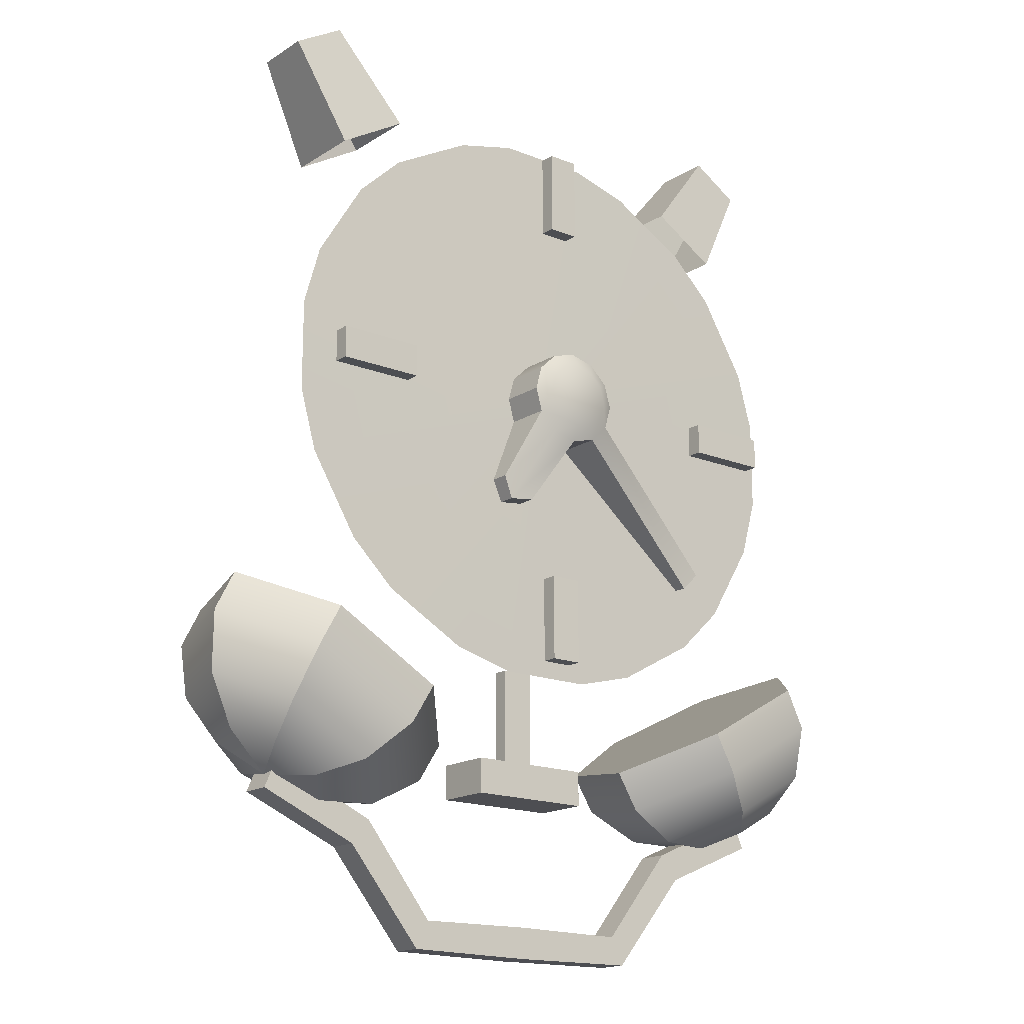
<metadata>
{"format":"obj","ext":"obj","renderer":"f3d","projection":"perspective","resolution":1024,"background":"white","views":[{"elev":-17.0,"azim":141.3,"up":"+Z"}]}
</metadata>
<code>
g Clocks
v 0.1799 0.03029 -0.2461
v 0.204 0.04137 -0.2324
v 0.1828 0.05974 -0.2512
v 0.204 0.04137 -0.2324
v 0.2099 0.06629 -0.2291
v 0.1828 0.05974 -0.2512
v 0.2099 0.06629 -0.2291
v 0.1933 0.08627 -0.2385
v 0.1828 0.05974 -0.2512
v 0.1933 0.08627 -0.2385
v 0.1665 0.08627 -0.2537
v 0.1828 0.05974 -0.2512
v 0.1665 0.08627 -0.2537
v 0.1499 0.06629 -0.2632
v 0.1828 0.05974 -0.2512
v 0.1499 0.06629 -0.2632
v 0.1558 0.04137 -0.2598
v 0.1828 0.05974 -0.2512
v 0.1558 0.04137 -0.2598
v 0.1799 0.03029 -0.2461
v 0.1828 0.05974 -0.2512
v -0.1799 0.03029 -0.2461
v -0.1828 0.05974 -0.2512
v -0.204 0.04137 -0.2324
v -0.204 0.04137 -0.2324
v -0.1828 0.05974 -0.2512
v -0.2099 0.06629 -0.2291
v -0.2099 0.06629 -0.2291
v -0.1828 0.05974 -0.2512
v -0.1933 0.08627 -0.2385
v -0.1933 0.08627 -0.2385
v -0.1828 0.05974 -0.2512
v -0.1665 0.08627 -0.2537
v -0.1665 0.08627 -0.2537
v -0.1828 0.05974 -0.2512
v -0.1499 0.06629 -0.2632
v -0.1499 0.06629 -0.2632
v -0.1828 0.05974 -0.2512
v -0.1558 0.04137 -0.2598
v -0.1558 0.04137 -0.2598
v -0.1828 0.05974 -0.2512
v -0.1799 0.03029 -0.2461
v 4.691e-09 0.09073 -0.0286
v 4.691e-09 0.1181 -0.0286
v -0.01507 0.1181 -0.02476
v -0.01507 0.09073 -0.02476
v 0.01507 0.09073 0.02476
v 0.0261 0.1181 0.0143
v 0.0261 0.09073 0.0143
v 0.01507 0.1181 0.02476
v 1.405e-10 0.09073 0.0286
v 1.405e-10 0.1181 0.0286
v -0.01507 0.09073 0.02476
v -0.01507 0.1181 0.02476
v -0.0261 0.09073 0.0143
v -0.0261 0.1181 0.0143
v 4.691e-09 0.1181 -0.0286
v 0.02939 0.1123 -0.07118
v 0.04441 0.1113 -0.07299
v 0.01507 0.1181 -0.02476
v 0.05027 0.1123 -0.05974
v 0.0261 0.1181 -0.0143
v 5.243e-09 0.1228 -0.01984
v 0.01046 0.1228 -0.01718
v -0.01046 0.1228 -0.01718
v -0.01507 0.1181 -0.02476
v 0.01811 0.1228 -0.009921
v 0.03014 0.1181 4.116e-08
v -0.01811 0.1228 -0.009921
v 0.02091 0.1228 3.869e-08
v 0.0261 0.1181 0.0143
v -0.0261 0.1181 -0.0143
v -0.09981 0.1089 -0.1052
v -0.1108 0.1089 -0.09471
v -0.02091 0.1228 3.033e-08
v -0.03014 0.1181 2.912e-08
v -0.01811 0.1228 0.009921
v -0.0261 0.1181 0.0143
v 0.01811 0.1228 0.009921
v 0.01507 0.1181 0.02476
v -0.01046 0.1228 0.01718
v -0.01507 0.1181 0.02476
v 0.01046 0.1228 0.01718
v 1.405e-10 0.1181 0.0286
v 2.085e-09 0.1228 0.01984
v 0.0261 0.09073 0.0143
v 0.0261 0.1181 0.0143
v 0.03014 0.1181 4.116e-08
v 0.03014 0.09073 4.116e-08
v -0.0261 0.09073 -0.0143
v -0.0261 0.1181 -0.0143
v -0.03014 0.1181 2.912e-08
v -0.03014 0.09073 2.912e-08
v 0.03014 0.09073 4.116e-08
v 0.03014 0.1181 4.116e-08
v 0.0261 0.1181 -0.0143
v 0.0261 0.09073 -0.0143
v -0.03014 0.09073 2.912e-08
v -0.03014 0.1181 2.912e-08
v -0.0261 0.1181 0.0143
v -0.0261 0.09073 0.0143
v 4.691e-09 0.09073 -0.0286
v 0.02939 0.101 -0.07118
v 0.02939 0.1123 -0.07118
v 4.691e-09 0.1181 -0.0286
v -0.09981 0.101 -0.1052
v -0.09981 0.1089 -0.1052
v -0.1108 0.1089 -0.09471
v -0.1108 0.101 -0.09471
v -0.01507 0.1181 -0.02476
v -0.09981 0.1089 -0.1052
v -0.09981 0.101 -0.1052
v -0.01507 0.09073 -0.02476
v -0.01507 0.09073 -0.02476
v -0.09981 0.101 -0.1052
v -0.1108 0.101 -0.09471
v -0.0261 0.09073 -0.0143
v -0.0261 0.09073 -0.0143
v -0.1108 0.101 -0.09471
v -0.1108 0.1089 -0.09471
v -0.0261 0.1181 -0.0143
v 0.04441 0.101 -0.07299
v 0.04441 0.1113 -0.07299
v 0.02939 0.1123 -0.07118
v 0.02939 0.101 -0.07118
v 0.05027 0.101 -0.05974
v 0.05027 0.1123 -0.05974
v 0.04441 0.1113 -0.07299
v 0.04441 0.101 -0.07299
v 0.01507 0.09073 -0.02476
v 0.02939 0.101 -0.07118
v 4.691e-09 0.09073 -0.0286
v 0.04441 0.101 -0.07299
v 0.0261 0.09073 -0.0143
v 0.05027 0.101 -0.05974
v 0.0261 0.1181 -0.0143
v 0.05027 0.1123 -0.05974
v 0.05027 0.101 -0.05974
v 0.0261 0.09073 -0.0143
v 0.1157 0.1001 0.009621
v 0.1157 0.1001 -0.009621
v 0.1157 0.1095 -0.009621
v 0.1157 0.1095 0.009621
v 0.1157 0.1001 -0.009621
v 0.1674 0.1001 -0.009621
v 0.1674 0.1095 -0.009621
v 0.1157 0.1095 -0.009621
v 0.1674 0.1001 -0.009621
v 0.1674 0.1001 0.009621
v 0.1674 0.1095 0.009621
v 0.1674 0.1095 -0.009621
v 0.1674 0.1001 0.009621
v 0.1157 0.1001 0.009621
v 0.1157 0.1095 0.009621
v 0.1674 0.1095 0.009621
v 0.1157 0.1001 -0.009621
v 0.1157 0.1001 0.009621
v 0.1674 0.1001 0.009621
v 0.1674 0.1001 -0.009621
v 0.1674 0.1095 -0.009621
v 0.1674 0.1095 0.009621
v 0.1157 0.1095 0.009621
v 0.1157 0.1095 -0.009621
v 0.1855 0.04028 0.2048
v 0.1549 0.04028 0.223
v 0.1549 0.07588 0.223
v 0.1855 0.07588 0.2048
v 0.1855 0.04028 0.2048
v 0.1855 0.07588 0.2048
v 0.1532 0.08234 0.1443
v 0.1532 0.03382 0.1443
v 0.1855 0.07588 0.2048
v 0.1549 0.07588 0.223
v 0.1116 0.08234 0.1691
v 0.1532 0.08234 0.1443
v 0.1549 0.07588 0.223
v 0.1549 0.04028 0.223
v 0.1116 0.03382 0.1691
v 0.1116 0.08234 0.1691
v 0.1549 0.04028 0.223
v 0.1855 0.04028 0.2048
v 0.1532 0.03382 0.1443
v 0.1116 0.03382 0.1691
v -0.1549 0.07588 0.223
v -0.1116 0.08234 0.1691
v -0.1116 0.03382 0.1691
v -0.1549 0.04028 0.223
v -0.1855 0.04028 0.2048
v -0.1855 0.07588 0.2048
v -0.1549 0.07588 0.223
v -0.1549 0.04028 0.223
v -0.1855 0.04028 0.2048
v -0.1532 0.03382 0.1443
v -0.1532 0.08234 0.1443
v -0.1855 0.07588 0.2048
v -0.1855 0.07588 0.2048
v -0.1532 0.08234 0.1443
v -0.1116 0.08234 0.1691
v -0.1549 0.07588 0.223
v -0.1549 0.04028 0.223
v -0.1116 0.03382 0.1691
v -0.1532 0.03382 0.1443
v -0.1855 0.04028 0.2048
v 0.0101 0.05312 -0.1667
v -0.00957 0.05312 -0.1667
v -0.00957 0.06193 -0.1667
v 0.0101 0.06193 -0.1667
v -0.00957 0.05312 -0.1667
v -0.009437 0.05312 -0.2268
v -0.009437 0.06193 -0.2268
v -0.00957 0.06193 -0.1667
v 0.01023 0.05312 -0.2267
v 0.0101 0.05312 -0.1667
v 0.0101 0.06193 -0.1667
v 0.01023 0.06193 -0.2267
v -0.00957 0.05312 -0.1667
v 0.0101 0.05312 -0.1667
v 0.01023 0.05312 -0.2267
v -0.009437 0.05312 -0.2268
v -0.009437 0.06193 -0.2268
v 0.01023 0.06193 -0.2267
v 0.0101 0.06193 -0.1667
v -0.00957 0.06193 -0.1667
v 0.03875 0.07494 -0.2267
v 0.0388 0.07494 -0.248
v 0.0388 0.0401 -0.248
v 0.03875 0.0401 -0.2267
v -0.03791 0.0401 -0.2481
v 0.0388 0.0401 -0.248
v 0.0388 0.07494 -0.248
v -0.03791 0.07494 -0.2481
v 0.03875 0.0401 -0.2267
v 0.0388 0.0401 -0.248
v -0.03791 0.0401 -0.2481
v -0.03796 0.0401 -0.2268
v -0.03796 0.07494 -0.2268
v -0.03791 0.07494 -0.2481
v 0.0388 0.07494 -0.248
v 0.03875 0.07494 -0.2267
v -0.03796 0.0401 -0.2268
v -0.03791 0.0401 -0.2481
v -0.03791 0.07494 -0.2481
v -0.03796 0.07494 -0.2268
v 0.1439 -0.01152 -0.1826
v 0.2021 0.01531 -0.1496
v 0.2144 0.01593 -0.173
v 0.1569 -0.01053 -0.2056
v 0.2158 0.02588 -0.2059
v 0.1714 0.005438 -0.2311
v 0.1714 0.005438 -0.2311
v 0.2158 0.02588 -0.2059
v 0.204 0.04137 -0.2324
v 0.1799 0.03029 -0.2461
v 0.2021 0.01531 -0.1496
v 0.2165 0.07559 -0.1414
v 0.2286 0.07537 -0.165
v 0.2144 0.01593 -0.173
v 0.2268 0.07182 -0.1997
v 0.2158 0.02588 -0.2059
v 0.2158 0.02588 -0.2059
v 0.2268 0.07182 -0.1997
v 0.2099 0.06629 -0.2291
v 0.204 0.04137 -0.2324
v 0.2165 0.07559 -0.1414
v 0.1762 0.1239 -0.1643
v 0.1888 0.123 -0.1875
v 0.2286 0.07537 -0.165
v 0.196 0.1087 -0.2171
v 0.2268 0.07182 -0.1997
v 0.2268 0.07182 -0.1997
v 0.196 0.1087 -0.2171
v 0.1933 0.08627 -0.2385
v 0.2099 0.06629 -0.2291
v 0.196 0.1087 -0.2171
v 0.1468 0.1087 -0.2451
v 0.1665 0.08627 -0.2537
v 0.1933 0.08627 -0.2385
v 0.1888 0.123 -0.1875
v 0.1468 0.1087 -0.2451
v 0.196 0.1087 -0.2171
v 0.125 0.123 -0.2237
v 0.1762 0.1239 -0.1643
v 0.1115 0.1239 -0.201
v 0.125 0.123 -0.2237
v 0.116 0.07182 -0.2626
v 0.1468 0.1087 -0.2451
v 0.08527 0.07537 -0.2463
v 0.1115 0.1239 -0.201
v 0.07121 0.07559 -0.2239
v 0.1468 0.1087 -0.2451
v 0.116 0.07182 -0.2626
v 0.1499 0.06629 -0.2632
v 0.1665 0.08627 -0.2537
v 0.08527 0.07537 -0.2463
v 0.127 0.02588 -0.2563
v 0.116 0.07182 -0.2626
v 0.09946 0.01593 -0.2382
v 0.07121 0.07559 -0.2239
v 0.0856 0.01531 -0.2157
v 0.116 0.07182 -0.2626
v 0.127 0.02588 -0.2563
v 0.1558 0.04137 -0.2598
v 0.1499 0.06629 -0.2632
v 0.0856 0.01531 -0.2157
v 0.1439 -0.01152 -0.1826
v 0.1569 -0.01053 -0.2056
v 0.09946 0.01593 -0.2382
v 0.1714 0.005438 -0.2311
v 0.127 0.02588 -0.2563
v 0.127 0.02588 -0.2563
v 0.1714 0.005438 -0.2311
v 0.1799 0.03029 -0.2461
v 0.1558 0.04137 -0.2598
v -0.1439 -0.01152 -0.1826
v -0.2144 0.01593 -0.173
v -0.2021 0.01531 -0.1496
v -0.1569 -0.01053 -0.2056
v -0.2158 0.02588 -0.2059
v -0.1714 0.005438 -0.2311
v -0.1714 0.005438 -0.2311
v -0.1799 0.03029 -0.2461
v -0.204 0.04137 -0.2324
v -0.2158 0.02588 -0.2059
v -0.2021 0.01531 -0.1496
v -0.2286 0.07537 -0.165
v -0.2165 0.07559 -0.1414
v -0.2144 0.01593 -0.173
v -0.2268 0.07182 -0.1997
v -0.2158 0.02588 -0.2059
v -0.2158 0.02588 -0.2059
v -0.204 0.04137 -0.2324
v -0.2099 0.06629 -0.2291
v -0.2268 0.07182 -0.1997
v -0.2165 0.07559 -0.1414
v -0.1888 0.123 -0.1875
v -0.1762 0.1239 -0.1643
v -0.2286 0.07537 -0.165
v -0.196 0.1087 -0.2171
v -0.2268 0.07182 -0.1997
v -0.2268 0.07182 -0.1997
v -0.2099 0.06629 -0.2291
v -0.1933 0.08627 -0.2385
v -0.196 0.1087 -0.2171
v -0.196 0.1087 -0.2171
v -0.1933 0.08627 -0.2385
v -0.1665 0.08627 -0.2537
v -0.1468 0.1087 -0.2451
v -0.1888 0.123 -0.1875
v -0.196 0.1087 -0.2171
v -0.1468 0.1087 -0.2451
v -0.125 0.123 -0.2237
v -0.1762 0.1239 -0.1643
v -0.1115 0.1239 -0.201
v -0.125 0.123 -0.2237
v -0.1468 0.1087 -0.2451
v -0.116 0.07182 -0.2626
v -0.08527 0.07537 -0.2463
v -0.1115 0.1239 -0.201
v -0.07121 0.07559 -0.2239
v -0.1468 0.1087 -0.2451
v -0.1665 0.08627 -0.2537
v -0.1499 0.06629 -0.2632
v -0.116 0.07182 -0.2626
v -0.08527 0.07537 -0.2463
v -0.116 0.07182 -0.2626
v -0.127 0.02588 -0.2563
v -0.09946 0.01593 -0.2382
v -0.07121 0.07559 -0.2239
v -0.0856 0.01531 -0.2157
v -0.116 0.07182 -0.2626
v -0.1499 0.06629 -0.2632
v -0.1558 0.04137 -0.2598
v -0.127 0.02588 -0.2563
v -0.0856 0.01531 -0.2157
v -0.1569 -0.01053 -0.2056
v -0.1439 -0.01152 -0.1826
v -0.09946 0.01593 -0.2382
v -0.1714 0.005438 -0.2311
v -0.127 0.02588 -0.2563
v -0.127 0.02588 -0.2563
v -0.1558 0.04137 -0.2598
v -0.1799 0.03029 -0.2461
v -0.1714 0.005438 -0.2311
v 0.1762 0.1239 -0.1643
v 0.2165 0.07559 -0.1414
v 0.2021 0.01531 -0.1496
v 0.1439 -0.01152 -0.1826
v 0.1115 0.1239 -0.201
v 0.0856 0.01531 -0.2157
v 0.07121 0.07559 -0.2239
v -0.1115 0.1239 -0.201
v -0.07121 0.07559 -0.2239
v -0.0856 0.01531 -0.2157
v -0.1439 -0.01152 -0.1826
v -0.1762 0.1239 -0.1643
v -0.2021 0.01531 -0.1496
v -0.2165 0.07559 -0.1414
v 0.1791 0.04794 -0.2426
v 0.1791 0.06662 -0.2426
v 0.1865 0.06662 -0.2598
v 0.1865 0.04794 -0.2598
v 0.1865 0.04794 -0.2598
v 0.1147 0.04794 -0.2707
v 0.1791 0.04794 -0.2426
v 0.126 0.04794 -0.2856
v 0.07121 0.04794 -0.3256
v 0.07926 0.04794 -0.3424
v -1.898e-07 0.04794 -0.3433
v -1.898e-07 0.04794 -0.3246
v -0.07121 0.04794 -0.3256
v -0.07926 0.04794 -0.3424
v -0.126 0.04794 -0.2856
v -0.1147 0.04794 -0.2707
v -0.1865 0.04794 -0.2598
v -0.1791 0.04794 -0.2426
v 0.1865 0.06662 -0.2598
v 0.126 0.06662 -0.2856
v 0.126 0.04794 -0.2856
v 0.1865 0.04794 -0.2598
v 0.1791 0.06662 -0.2426
v 0.126 0.06662 -0.2856
v 0.1865 0.06662 -0.2598
v 0.1147 0.06662 -0.2707
v 0.07926 0.06662 -0.3424
v 0.07121 0.06662 -0.3256
v -1.898e-07 0.06662 -0.3246
v -1.898e-07 0.06662 -0.3433
v -0.07926 0.06662 -0.3424
v -0.07121 0.06662 -0.3256
v -0.1147 0.06662 -0.2707
v -0.126 0.06662 -0.2856
v -0.1791 0.06662 -0.2426
v -0.1865 0.06662 -0.2598
v 0.1791 0.04794 -0.2426
v 0.1147 0.04794 -0.2707
v 0.1147 0.06662 -0.2707
v 0.1791 0.06662 -0.2426
v 0.126 0.06662 -0.2856
v 0.07926 0.06662 -0.3424
v 0.07926 0.04794 -0.3424
v 0.126 0.04794 -0.2856
v 0.1147 0.04794 -0.2707
v 0.07121 0.04794 -0.3256
v 0.07121 0.06662 -0.3256
v 0.1147 0.06662 -0.2707
v 0.07926 0.04794 -0.3424
v 0.07926 0.06662 -0.3424
v -1.898e-07 0.06662 -0.3433
v -1.898e-07 0.04794 -0.3433
v -0.07926 0.04794 -0.3424
v -0.07926 0.06662 -0.3424
v 0.07121 0.06662 -0.3256
v 0.07121 0.04794 -0.3256
v -1.898e-07 0.04794 -0.3246
v -1.898e-07 0.06662 -0.3246
v -0.07121 0.06662 -0.3256
v -0.07121 0.04794 -0.3256
v -0.1791 0.04794 -0.2426
v -0.1865 0.04794 -0.2598
v -0.1865 0.06662 -0.2598
v -0.1791 0.06662 -0.2426
v -0.1865 0.06662 -0.2598
v -0.1865 0.04794 -0.2598
v -0.126 0.04794 -0.2856
v -0.126 0.06662 -0.2856
v -0.1791 0.04794 -0.2426
v -0.1791 0.06662 -0.2426
v -0.1147 0.06662 -0.2707
v -0.1147 0.04794 -0.2707
v -0.126 0.06662 -0.2856
v -0.126 0.04794 -0.2856
v -0.07926 0.04794 -0.3424
v -0.07926 0.06662 -0.3424
v -0.1147 0.04794 -0.2707
v -0.1147 0.06662 -0.2707
v -0.07121 0.06662 -0.3256
v -0.07121 0.04794 -0.3256
v -0.009621 0.1001 0.1157
v 0.009621 0.1001 0.1157
v 0.009621 0.1095 0.1157
v -0.009621 0.1095 0.1157
v 0.009621 0.1001 0.1157
v 0.009621 0.1001 0.1674
v 0.009621 0.1095 0.1674
v 0.009621 0.1095 0.1157
v 0.009621 0.1001 0.1674
v -0.009621 0.1001 0.1674
v -0.009621 0.1095 0.1674
v 0.009621 0.1095 0.1674
v -0.009621 0.1001 0.1674
v -0.009621 0.1001 0.1157
v -0.009621 0.1095 0.1157
v -0.009621 0.1095 0.1674
v 0.009621 0.1001 0.1157
v -0.009621 0.1001 0.1157
v -0.009621 0.1001 0.1674
v 0.009621 0.1001 0.1674
v 0.009621 0.1095 0.1674
v -0.009621 0.1095 0.1674
v -0.009621 0.1095 0.1157
v 0.009621 0.1095 0.1157
v -0.1157 0.1001 -0.009621
v -0.1157 0.1001 0.009621
v -0.1157 0.1095 0.009621
v -0.1157 0.1095 -0.009621
v -0.1157 0.1001 0.009621
v -0.1674 0.1001 0.009621
v -0.1674 0.1095 0.009621
v -0.1157 0.1095 0.009621
v -0.1674 0.1001 0.009621
v -0.1674 0.1001 -0.009621
v -0.1674 0.1095 -0.009621
v -0.1674 0.1095 0.009621
v -0.1674 0.1001 -0.009621
v -0.1157 0.1001 -0.009621
v -0.1157 0.1095 -0.009621
v -0.1674 0.1095 -0.009621
v -0.1157 0.1001 0.009621
v -0.1157 0.1001 -0.009621
v -0.1674 0.1001 -0.009621
v -0.1674 0.1001 0.009621
v -0.1674 0.1095 0.009621
v -0.1674 0.1095 -0.009621
v -0.1157 0.1095 -0.009621
v -0.1157 0.1095 0.009621
v 0.009621 0.1001 -0.1157
v -0.009621 0.1001 -0.1157
v -0.009621 0.1095 -0.1157
v 0.009621 0.1095 -0.1157
v -0.009621 0.1001 -0.1157
v -0.009621 0.1001 -0.1674
v -0.009621 0.1095 -0.1674
v -0.009621 0.1095 -0.1157
v -0.009621 0.1001 -0.1674
v 0.009621 0.1001 -0.1674
v 0.009621 0.1095 -0.1674
v -0.009621 0.1095 -0.1674
v 0.009621 0.1001 -0.1674
v 0.009621 0.1001 -0.1157
v 0.009621 0.1095 -0.1157
v 0.009621 0.1095 -0.1674
v -0.009621 0.1001 -0.1157
v 0.009621 0.1001 -0.1157
v 0.009621 0.1001 -0.1674
v -0.009621 0.1001 -0.1674
v -0.009621 0.1095 -0.1674
v 0.009621 0.1095 -0.1674
v 0.009621 0.1095 -0.1157
v -0.009621 0.1095 -0.1157
v 4.691e-09 0.09073 -0.0286
v -0.067 0.08938 -0.1652
v -0.029 0.08938 -0.1748
v 0.029 0.08938 -0.1748
v -0.01507 0.09073 -0.02476
v -0.1172 0.08938 -0.1376
v -0.1451 0.08938 -0.1112
v 0.01507 0.09073 -0.02476
v 0.067 0.08938 -0.1652
v 0.1172 0.08938 -0.1376
v -0.0261 0.09073 -0.0143
v -0.1741 0.08938 -0.06358
v -0.1842 0.08938 -0.02752
v 0.0261 0.09073 -0.0143
v 0.1451 0.08938 -0.1112
v 0.1741 0.08938 -0.06358
v -0.03014 0.09073 2.912e-08
v -0.1842 0.08938 0.02752
v -0.1741 0.08938 0.06358
v 0.03014 0.09073 4.116e-08
v 0.1842 0.08938 -0.02752
v 0.1842 0.08938 0.02752
v -0.0261 0.09073 0.0143
v -0.1451 0.08938 0.1112
v -0.1172 0.08938 0.1376
v 0.0261 0.09073 0.0143
v 0.1741 0.08938 0.06358
v 0.1451 0.08938 0.1112
v -0.01507 0.09073 0.02476
v -0.067 0.08938 0.1652
v -0.029 0.08938 0.1748
v 0.01507 0.09073 0.02476
v 0.1172 0.08938 0.1376
v 0.067 0.08938 0.1652
v 1.405e-10 0.09073 0.0286
v 0.029 0.08938 0.1748
v 0.01023 0.06193 -0.2267
v 0.03875 0.0401 -0.2267
v 0.01023 0.05312 -0.2267
v 0.03875 0.07494 -0.2267
v -0.03796 0.0401 -0.2268
v -0.009437 0.06193 -0.2268
v -0.009437 0.05312 -0.2268
v -0.03796 0.07494 -0.2268
g Clocks_0
f 3 2 1
f 6 5 4
f 9 8 7
f 12 11 10
f 15 14 13
f 18 17 16
f 21 20 19
f 24 23 22
f 27 26 25
f 30 29 28
f 33 32 31
f 36 35 34
f 39 38 37
f 42 41 40
f 45 44 43
f 46 45 43
f 49 48 47
f 48 50 47
f 47 50 51
f 50 52 51
f 51 52 53
f 52 54 53
f 53 54 55
f 54 56 55
f 59 58 57
f 60 59 57
f 61 59 60
f 62 61 60
f 57 63 60
f 60 64 62
f 63 64 60
f 65 63 57
f 64 63 65
f 66 65 57
f 64 67 62
f 62 67 68
f 65 69 64
f 69 65 66
f 69 67 64
f 67 70 68
f 68 70 71
f 72 69 66
f 66 73 72
f 73 74 72
f 69 75 67
f 75 69 72
f 75 70 67
f 76 75 72
f 77 75 76
f 75 77 70
f 78 77 76
f 70 79 71
f 77 79 70
f 71 79 80
f 81 77 78
f 77 81 79
f 82 81 78
f 79 83 80
f 81 83 79
f 80 83 84
f 85 81 82
f 84 85 82
f 81 85 83
f 83 85 84
f 88 87 86
f 89 88 86
f 92 91 90
f 93 92 90
f 96 95 94
f 97 96 94
f 100 99 98
f 101 100 98
f 104 103 102
f 105 104 102
f 108 107 106
f 109 108 106
f 112 111 110
f 113 112 110
f 116 115 114
f 117 116 114
f 120 119 118
f 121 120 118
f 124 123 122
f 125 124 122
f 128 127 126
f 129 128 126
f 132 131 130
f 131 133 130
f 130 133 134
f 133 135 134
f 138 137 136
f 139 138 136
f 142 141 140
f 143 142 140
f 146 145 144
f 147 146 144
f 150 149 148
f 151 150 148
f 154 153 152
f 155 154 152
f 158 157 156
f 159 158 156
f 162 161 160
f 163 162 160
f 166 165 164
f 167 166 164
f 170 169 168
f 171 170 168
f 174 173 172
f 175 174 172
f 178 177 176
f 179 178 176
f 182 181 180
f 183 182 180
f 186 185 184
f 187 186 184
f 190 189 188
f 191 190 188
f 194 193 192
f 195 194 192
f 198 197 196
f 199 198 196
f 202 201 200
f 203 202 200
f 206 205 204
f 207 206 204
f 210 209 208
f 211 210 208
f 214 213 212
f 215 214 212
f 218 217 216
f 219 218 216
f 222 221 220
f 223 222 220
f 226 225 224
f 227 226 224
f 230 229 228
f 231 230 228
f 234 233 232
f 235 234 232
f 238 237 236
f 239 238 236
f 242 241 240
f 243 242 240
f 246 245 244
f 247 246 244
f 248 246 247
f 249 248 247
f 252 251 250
f 253 252 250
f 256 255 254
f 257 256 254
f 258 256 257
f 259 258 257
f 262 261 260
f 263 262 260
f 266 265 264
f 267 266 264
f 268 266 267
f 269 268 267
f 272 271 270
f 273 272 270
f 276 275 274
f 277 276 274
f 280 279 278
f 279 281 278
f 278 281 282
f 281 283 282
f 286 285 284
f 285 287 284
f 284 287 288
f 287 289 288
f 292 291 290
f 293 292 290
f 296 295 294
f 295 297 294
f 294 297 298
f 297 299 298
f 302 301 300
f 303 302 300
f 306 305 304
f 307 306 304
f 308 306 307
f 309 308 307
f 312 311 310
f 313 312 310
f 316 315 314
f 315 317 314
f 315 318 317
f 318 319 317
f 322 321 320
f 323 322 320
f 326 325 324
f 325 327 324
f 325 328 327
f 328 329 327
f 332 331 330
f 333 332 330
f 336 335 334
f 335 337 334
f 335 338 337
f 338 339 337
f 342 341 340
f 343 342 340
f 346 345 344
f 347 346 344
f 350 349 348
f 351 350 348
f 351 348 352
f 353 351 352
f 356 355 354
f 357 356 354
f 357 354 358
f 359 357 358
f 362 361 360
f 363 362 360
f 366 365 364
f 367 366 364
f 367 364 368
f 369 367 368
f 372 371 370
f 373 372 370
f 376 375 374
f 375 377 374
f 375 378 377
f 378 379 377
f 382 381 380
f 383 382 380
f 386 385 384
f 384 387 386
f 384 388 387
f 388 389 387
f 388 390 389
f 393 392 391
f 391 394 393
f 391 395 394
f 395 396 394
f 395 397 396
f 400 399 398
f 401 400 398
f 404 403 402
f 403 405 402
f 403 406 405
f 406 407 405
f 408 407 406
f 409 408 406
f 408 409 410
f 411 408 410
f 411 410 412
f 410 413 412
f 412 413 414
f 413 415 414
f 418 417 416
f 419 418 416
f 422 421 420
f 421 423 420
f 421 424 423
f 424 425 423
f 426 425 424
f 427 426 424
f 426 427 428
f 429 426 428
f 429 428 430
f 428 431 430
f 430 431 432
f 431 433 432
f 436 435 434
f 437 436 434
f 440 439 438
f 441 440 438
f 444 443 442
f 445 444 442
f 448 447 446
f 449 448 446
f 448 449 450
f 451 448 450
f 454 453 452
f 455 454 452
f 454 455 456
f 457 454 456
f 460 459 458
f 461 460 458
f 464 463 462
f 465 464 462
f 468 467 466
f 469 468 466
f 472 471 470
f 473 472 470
f 476 475 474
f 477 476 474
f 480 479 478
f 481 480 478
f 484 483 482
f 485 484 482
f 488 487 486
f 489 488 486
f 492 491 490
f 493 492 490
f 496 495 494
f 497 496 494
f 500 499 498
f 501 500 498
f 504 503 502
f 505 504 502
f 508 507 506
f 509 508 506
f 512 511 510
f 513 512 510
f 516 515 514
f 517 516 514
f 520 519 518
f 521 520 518
f 524 523 522
f 525 524 522
f 528 527 526
f 529 528 526
f 532 531 530
f 533 532 530
f 536 535 534
f 537 536 534
f 540 539 538
f 541 540 538
f 544 543 542
f 545 544 542
f 548 547 546
f 549 548 546
f 552 551 550
f 552 550 553
f 551 554 550
f 555 554 551
f 555 556 554
f 553 550 557
f 558 553 557
f 558 557 559
f 556 560 554
f 561 560 556
f 561 562 560
f 559 557 563
f 564 559 563
f 564 563 565
f 562 566 560
f 567 566 562
f 567 568 566
f 565 563 569
f 570 565 569
f 570 569 571
f 568 572 566
f 573 572 568
f 573 574 572
f 571 569 575
f 576 571 575
f 576 575 577
f 574 578 572
f 579 578 574
f 579 580 578
f 577 575 581
f 582 577 581
f 582 581 583
f 580 584 578
f 583 581 584
f 585 584 580
f 585 583 584
f 588 587 586
f 587 589 586
f 590 587 588
f 586 589 591
f 592 590 588
f 589 593 591
f 593 590 592
f 591 593 592

</code>
